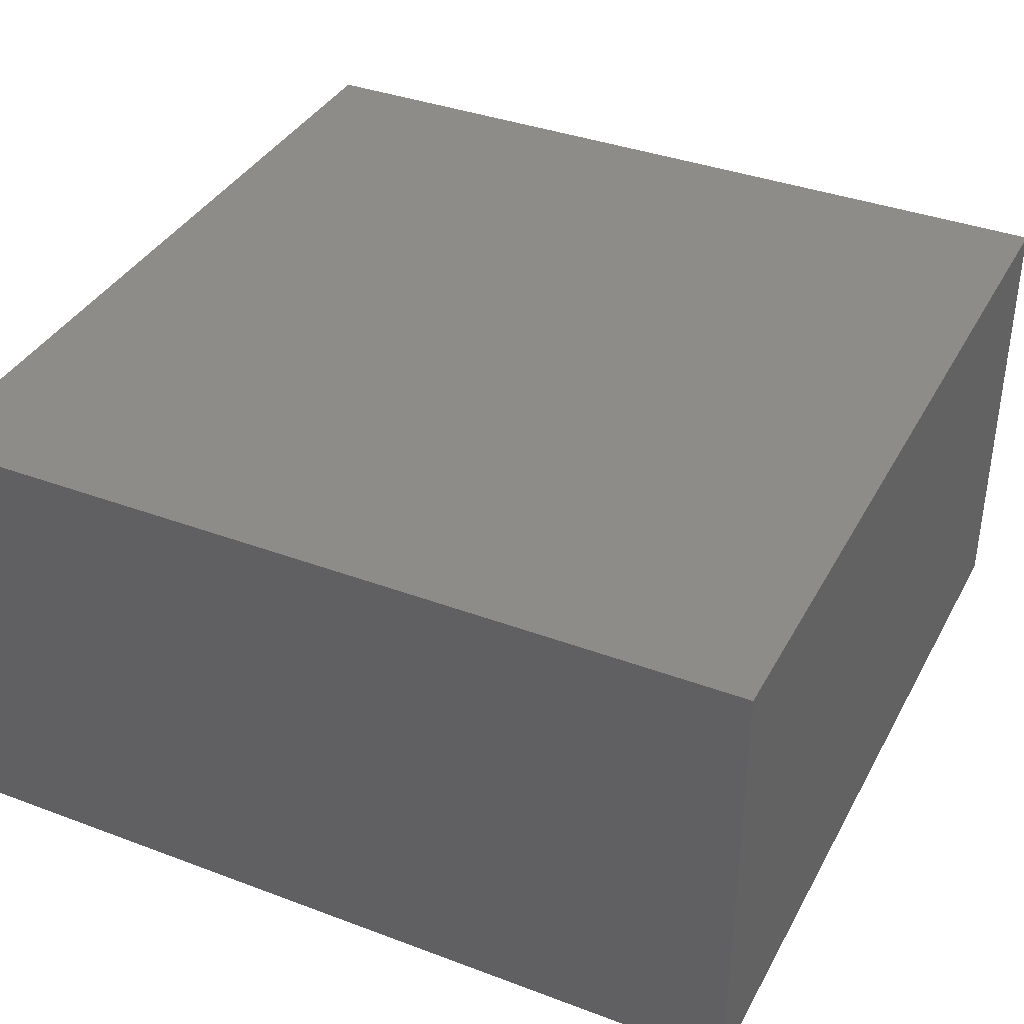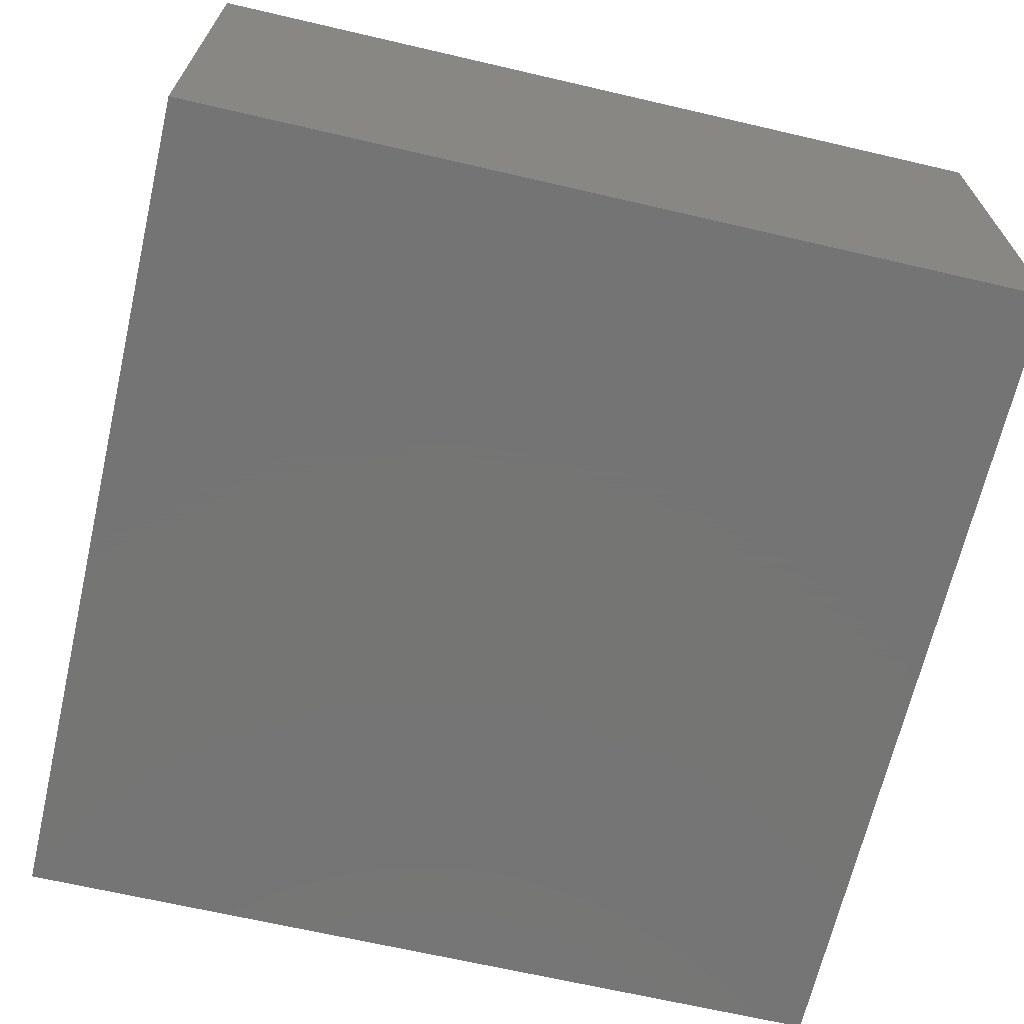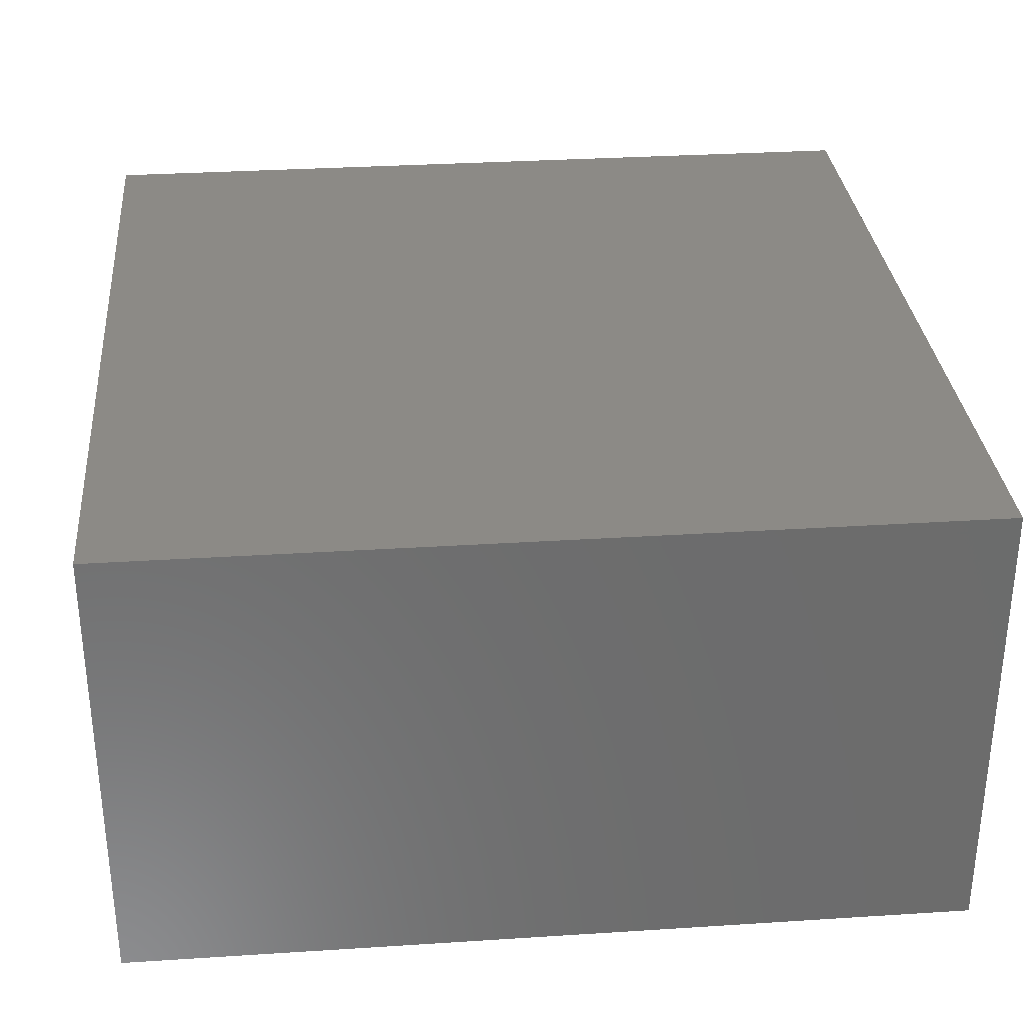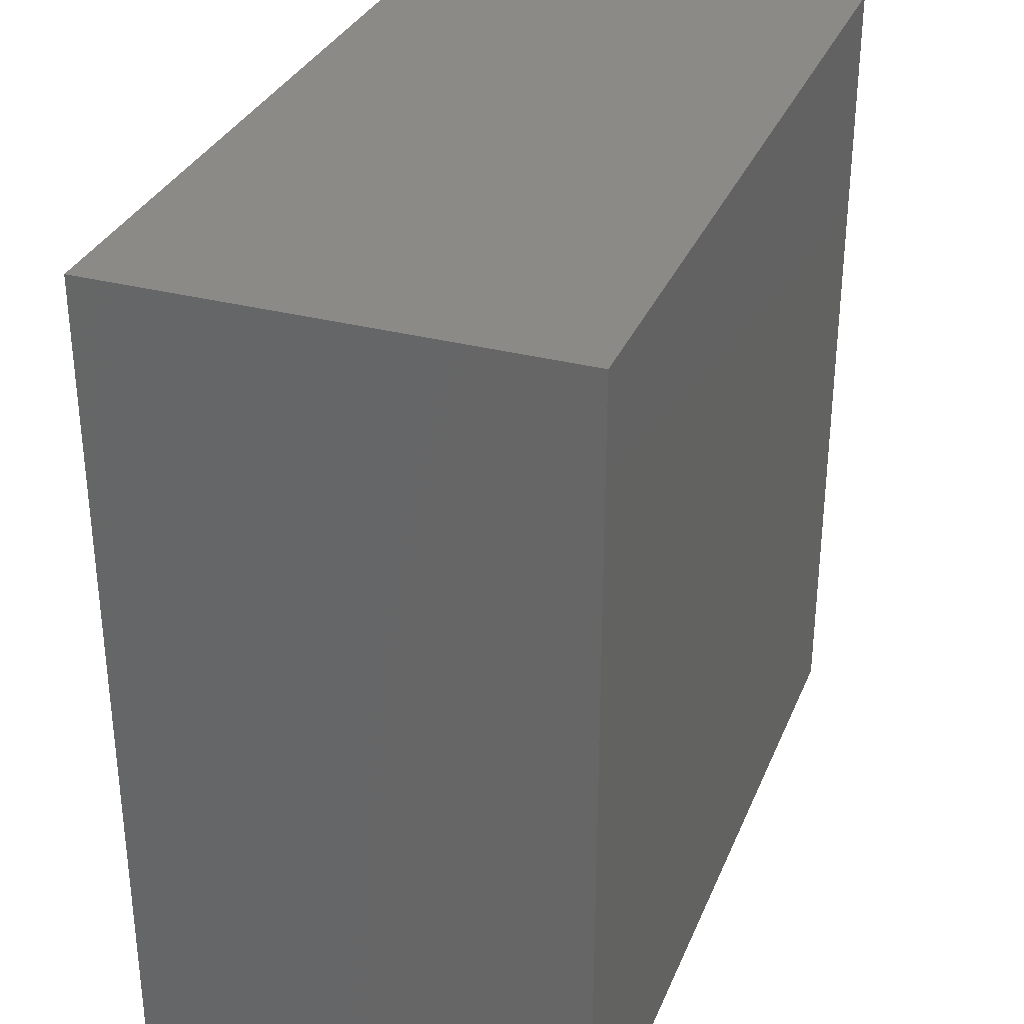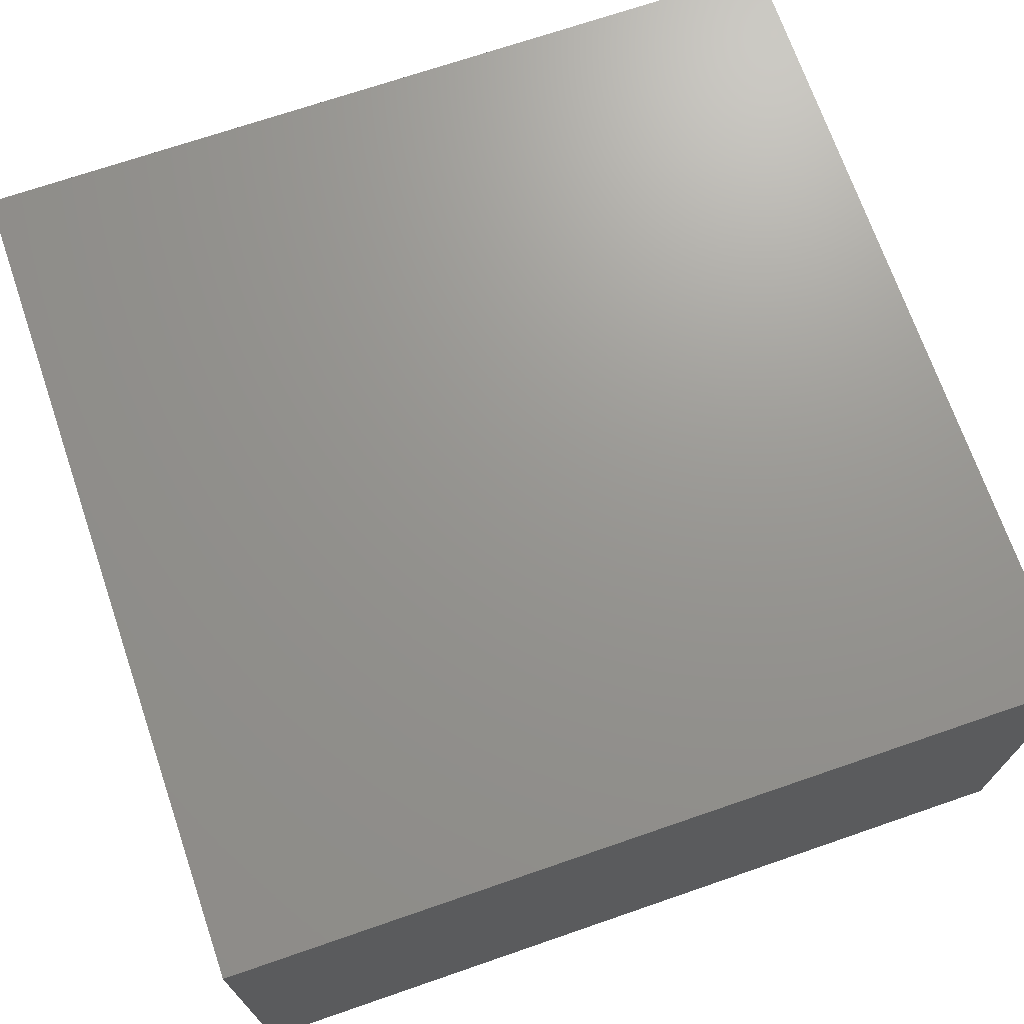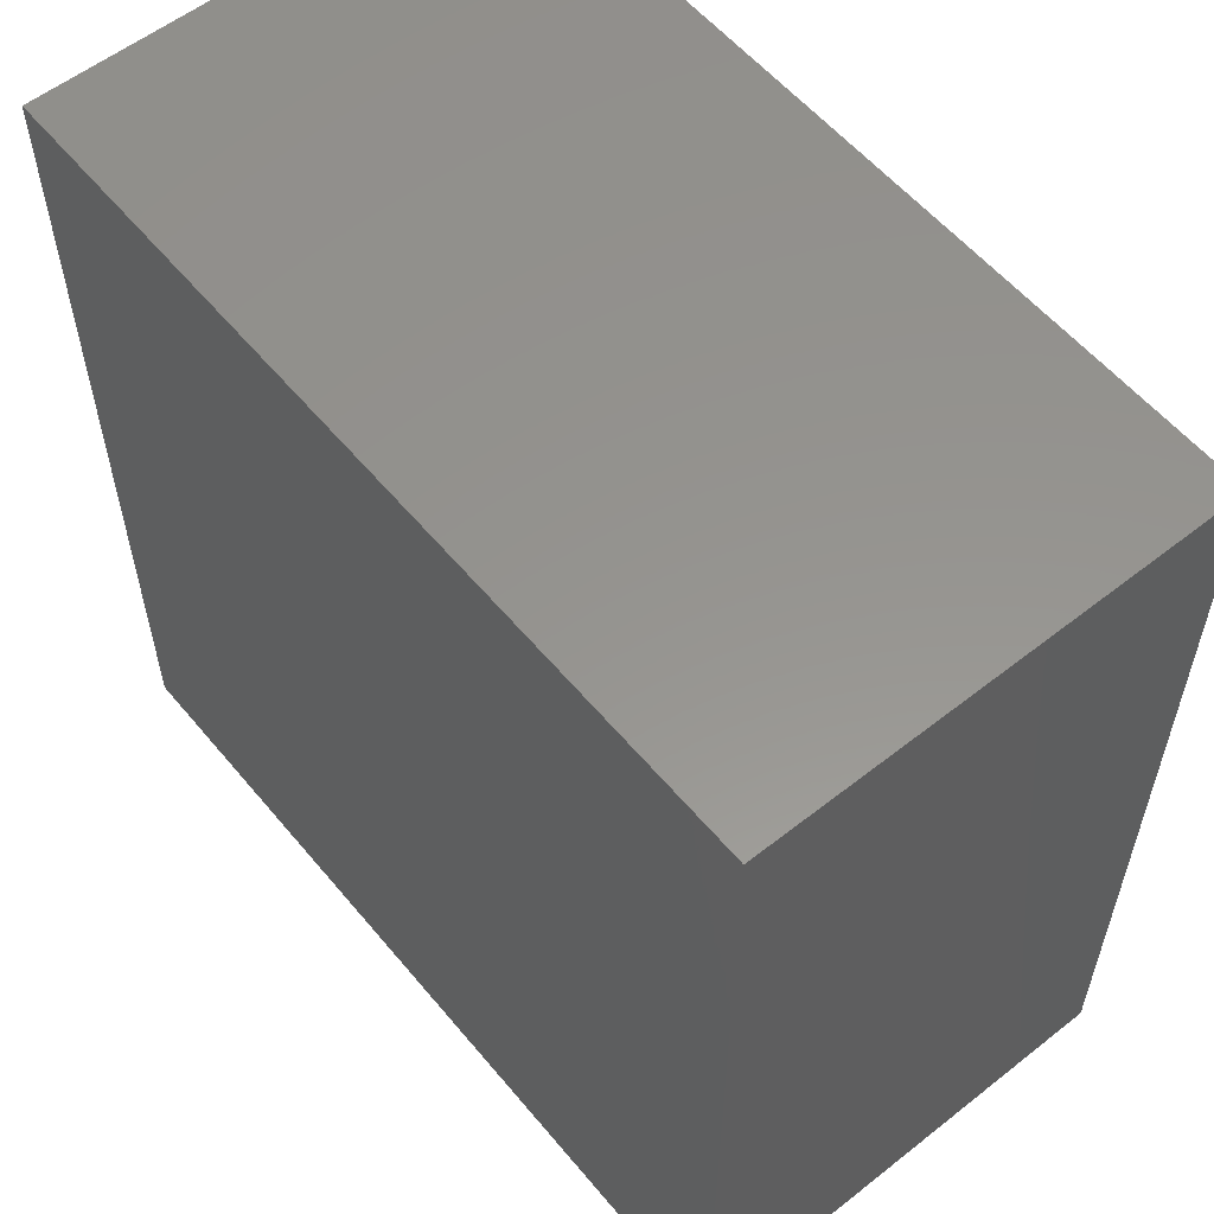
<metadata>
{"format":"stl","ext":"stl","renderer":"f3d","projection":"perspective","resolution":1024,"background":"white","views":[{"elev":37.3,"azim":-64.3,"up":"+Y"},{"elev":-67.0,"azim":-13.1,"up":"+Y"},{"elev":31.6,"azim":174.8,"up":"+Y"},{"elev":32.2,"azim":-69.9,"up":"+Z"},{"elev":70.6,"azim":71.0,"up":"+Y"},{"elev":57.1,"azim":-129.3,"up":"+Z"}]}
</metadata>
<code>
# stl→obj: 16 verts, 24 faces
v -0.7099 5.369e-18 -0.1632
v -0.7099 4.211e-17 0.4986
v -0.05592 7.797e-17 -0.1632
v -0.05592 1.147e-16 0.4986
v -0.6396 -0.1172 -0.09293
v -0.1262 -0.1172 -0.09293
v -0.6396 -0.1172 0.4283
v -0.1262 -0.1172 0.4283
v -0.1262 -0.2891 -0.09293
v -0.1262 -0.2891 0.4283
v -0.6396 -0.2891 -0.09293
v -0.6396 -0.2891 0.4283
v -0.7099 -0.3594 -0.1632
v -0.05592 -0.3594 -0.1632
v -0.05592 -0.3594 0.4986
v -0.7099 -0.3594 0.4986
f 1 2 3
f 3 2 4
f 5 6 7
f 7 6 8
f 9 10 6
f 6 10 8
f 11 9 5
f 5 9 6
f 12 11 7
f 7 11 5
f 10 12 8
f 8 12 7
f 13 1 14
f 14 1 3
f 14 3 15
f 15 3 4
f 15 4 16
f 16 4 2
f 16 2 13
f 13 2 1
f 13 14 16
f 16 14 15
f 11 12 9
f 9 12 10

</code>
